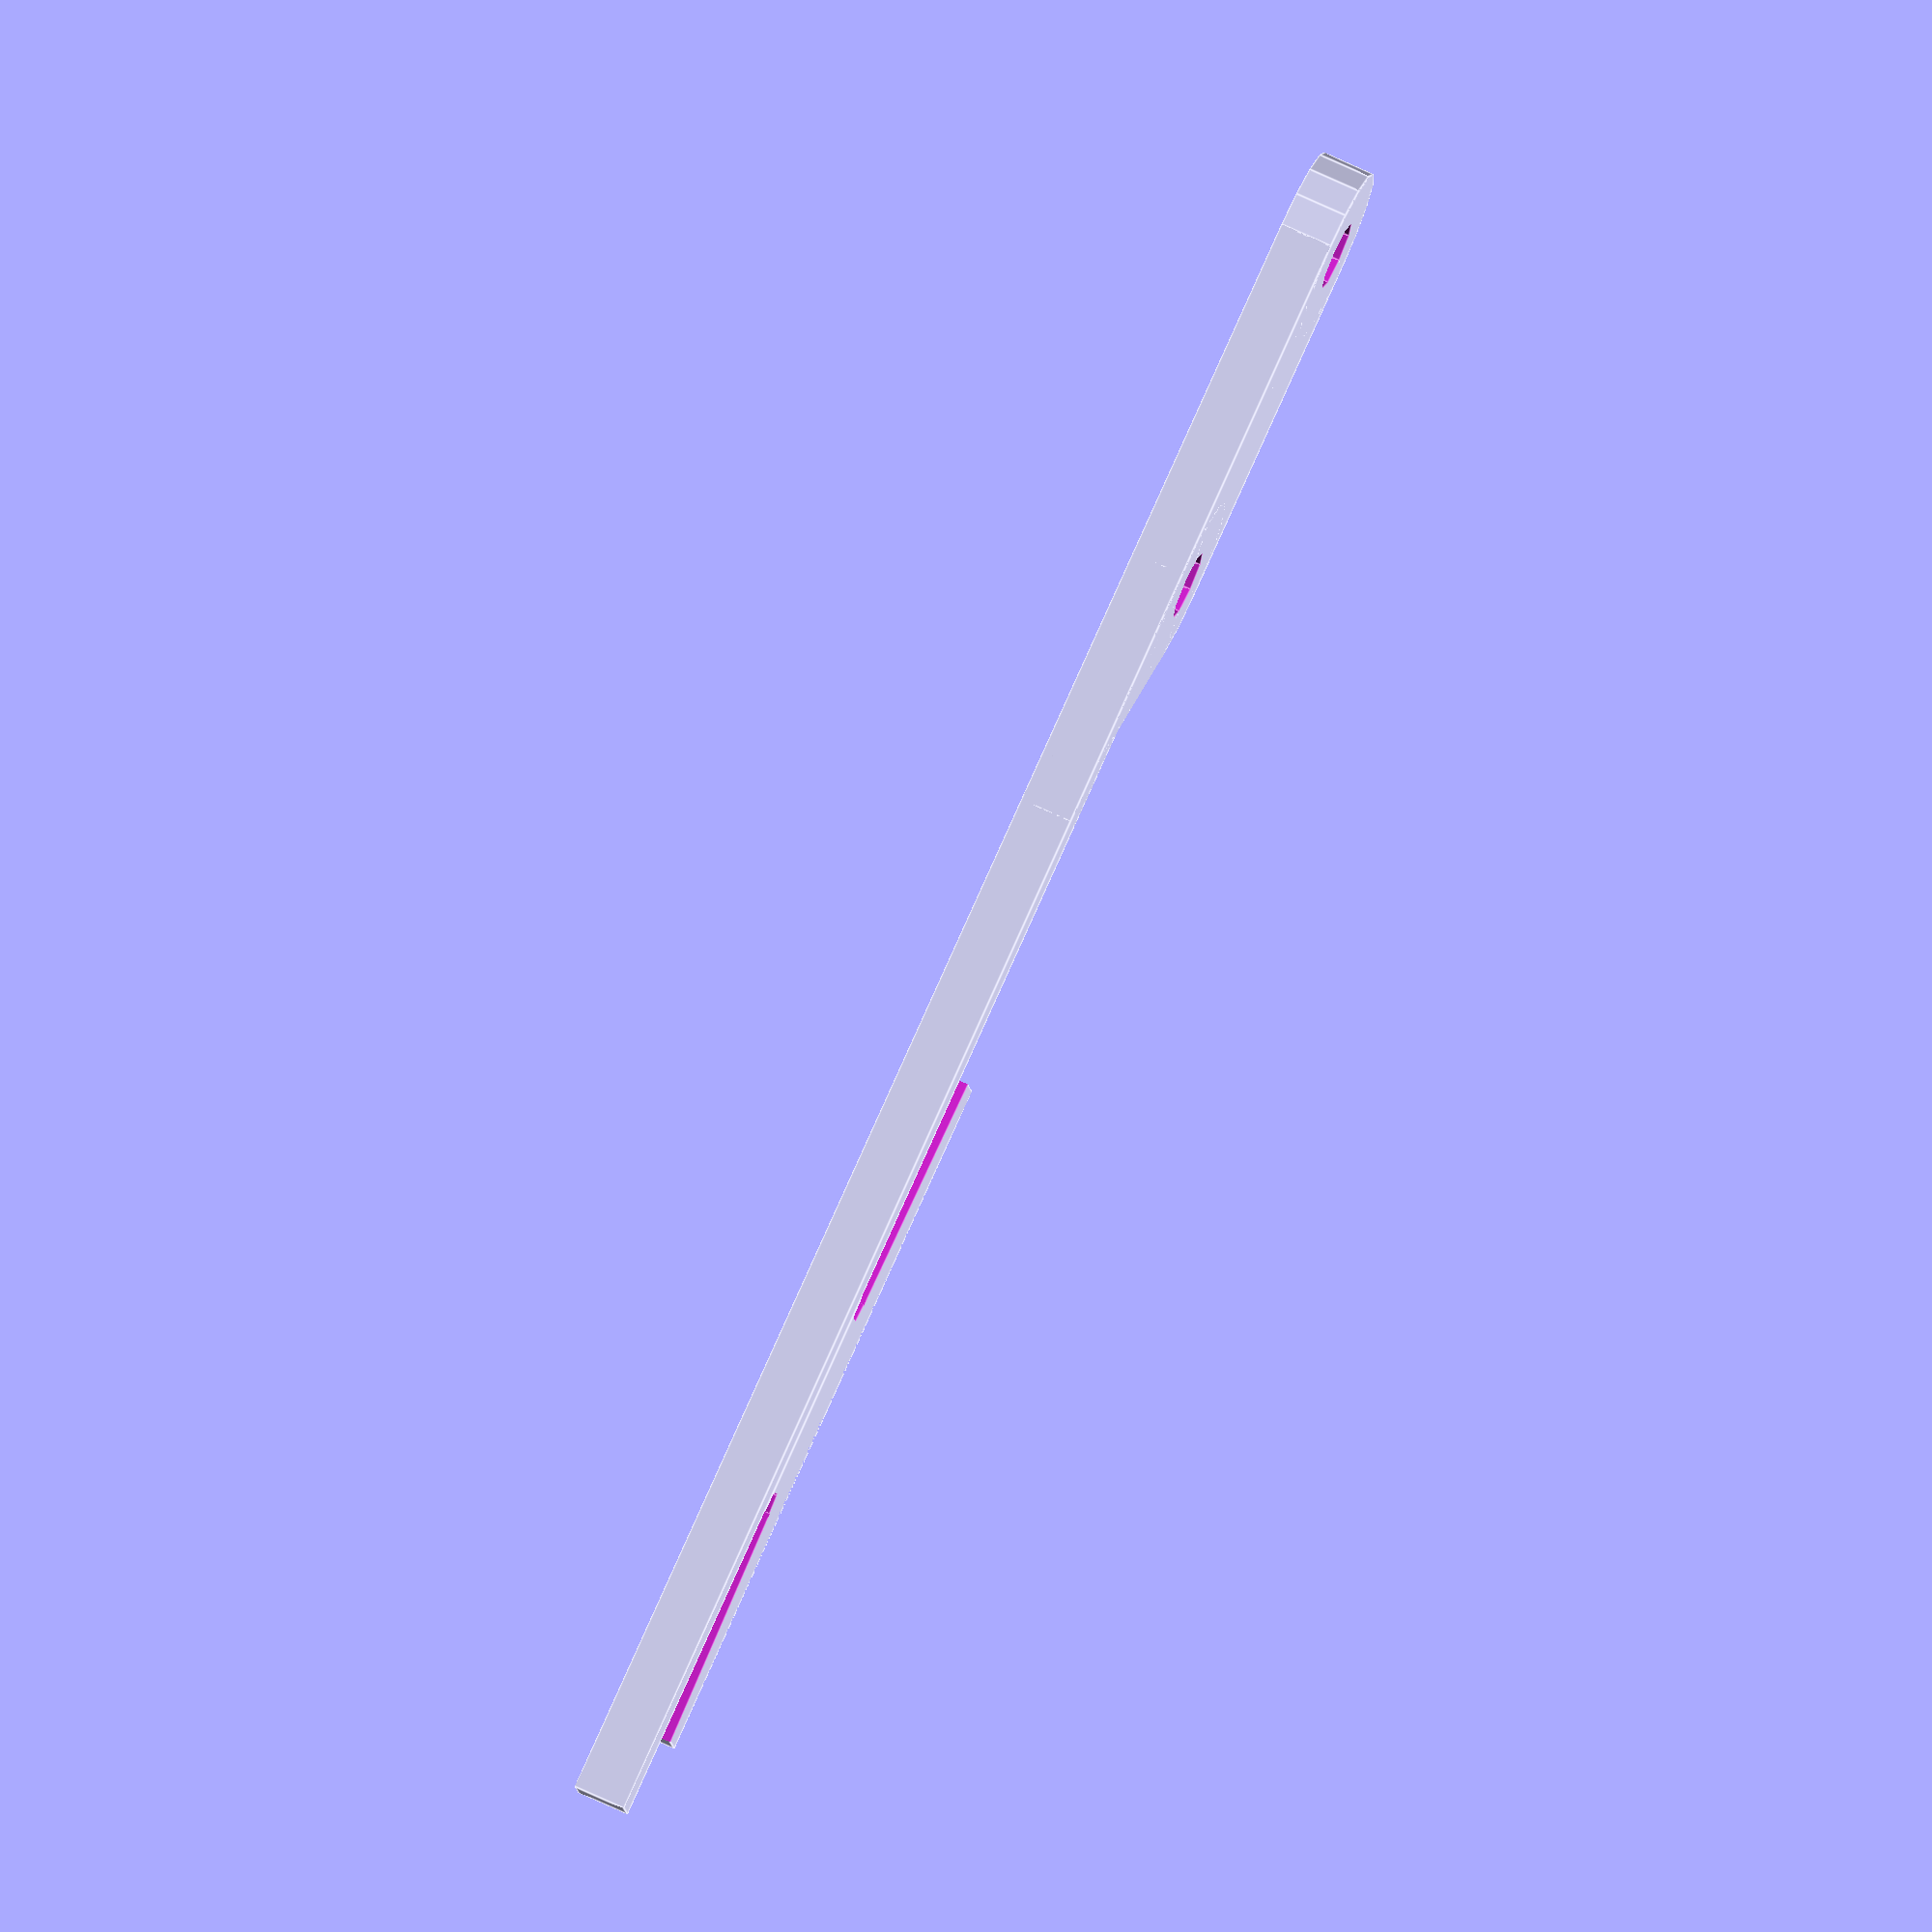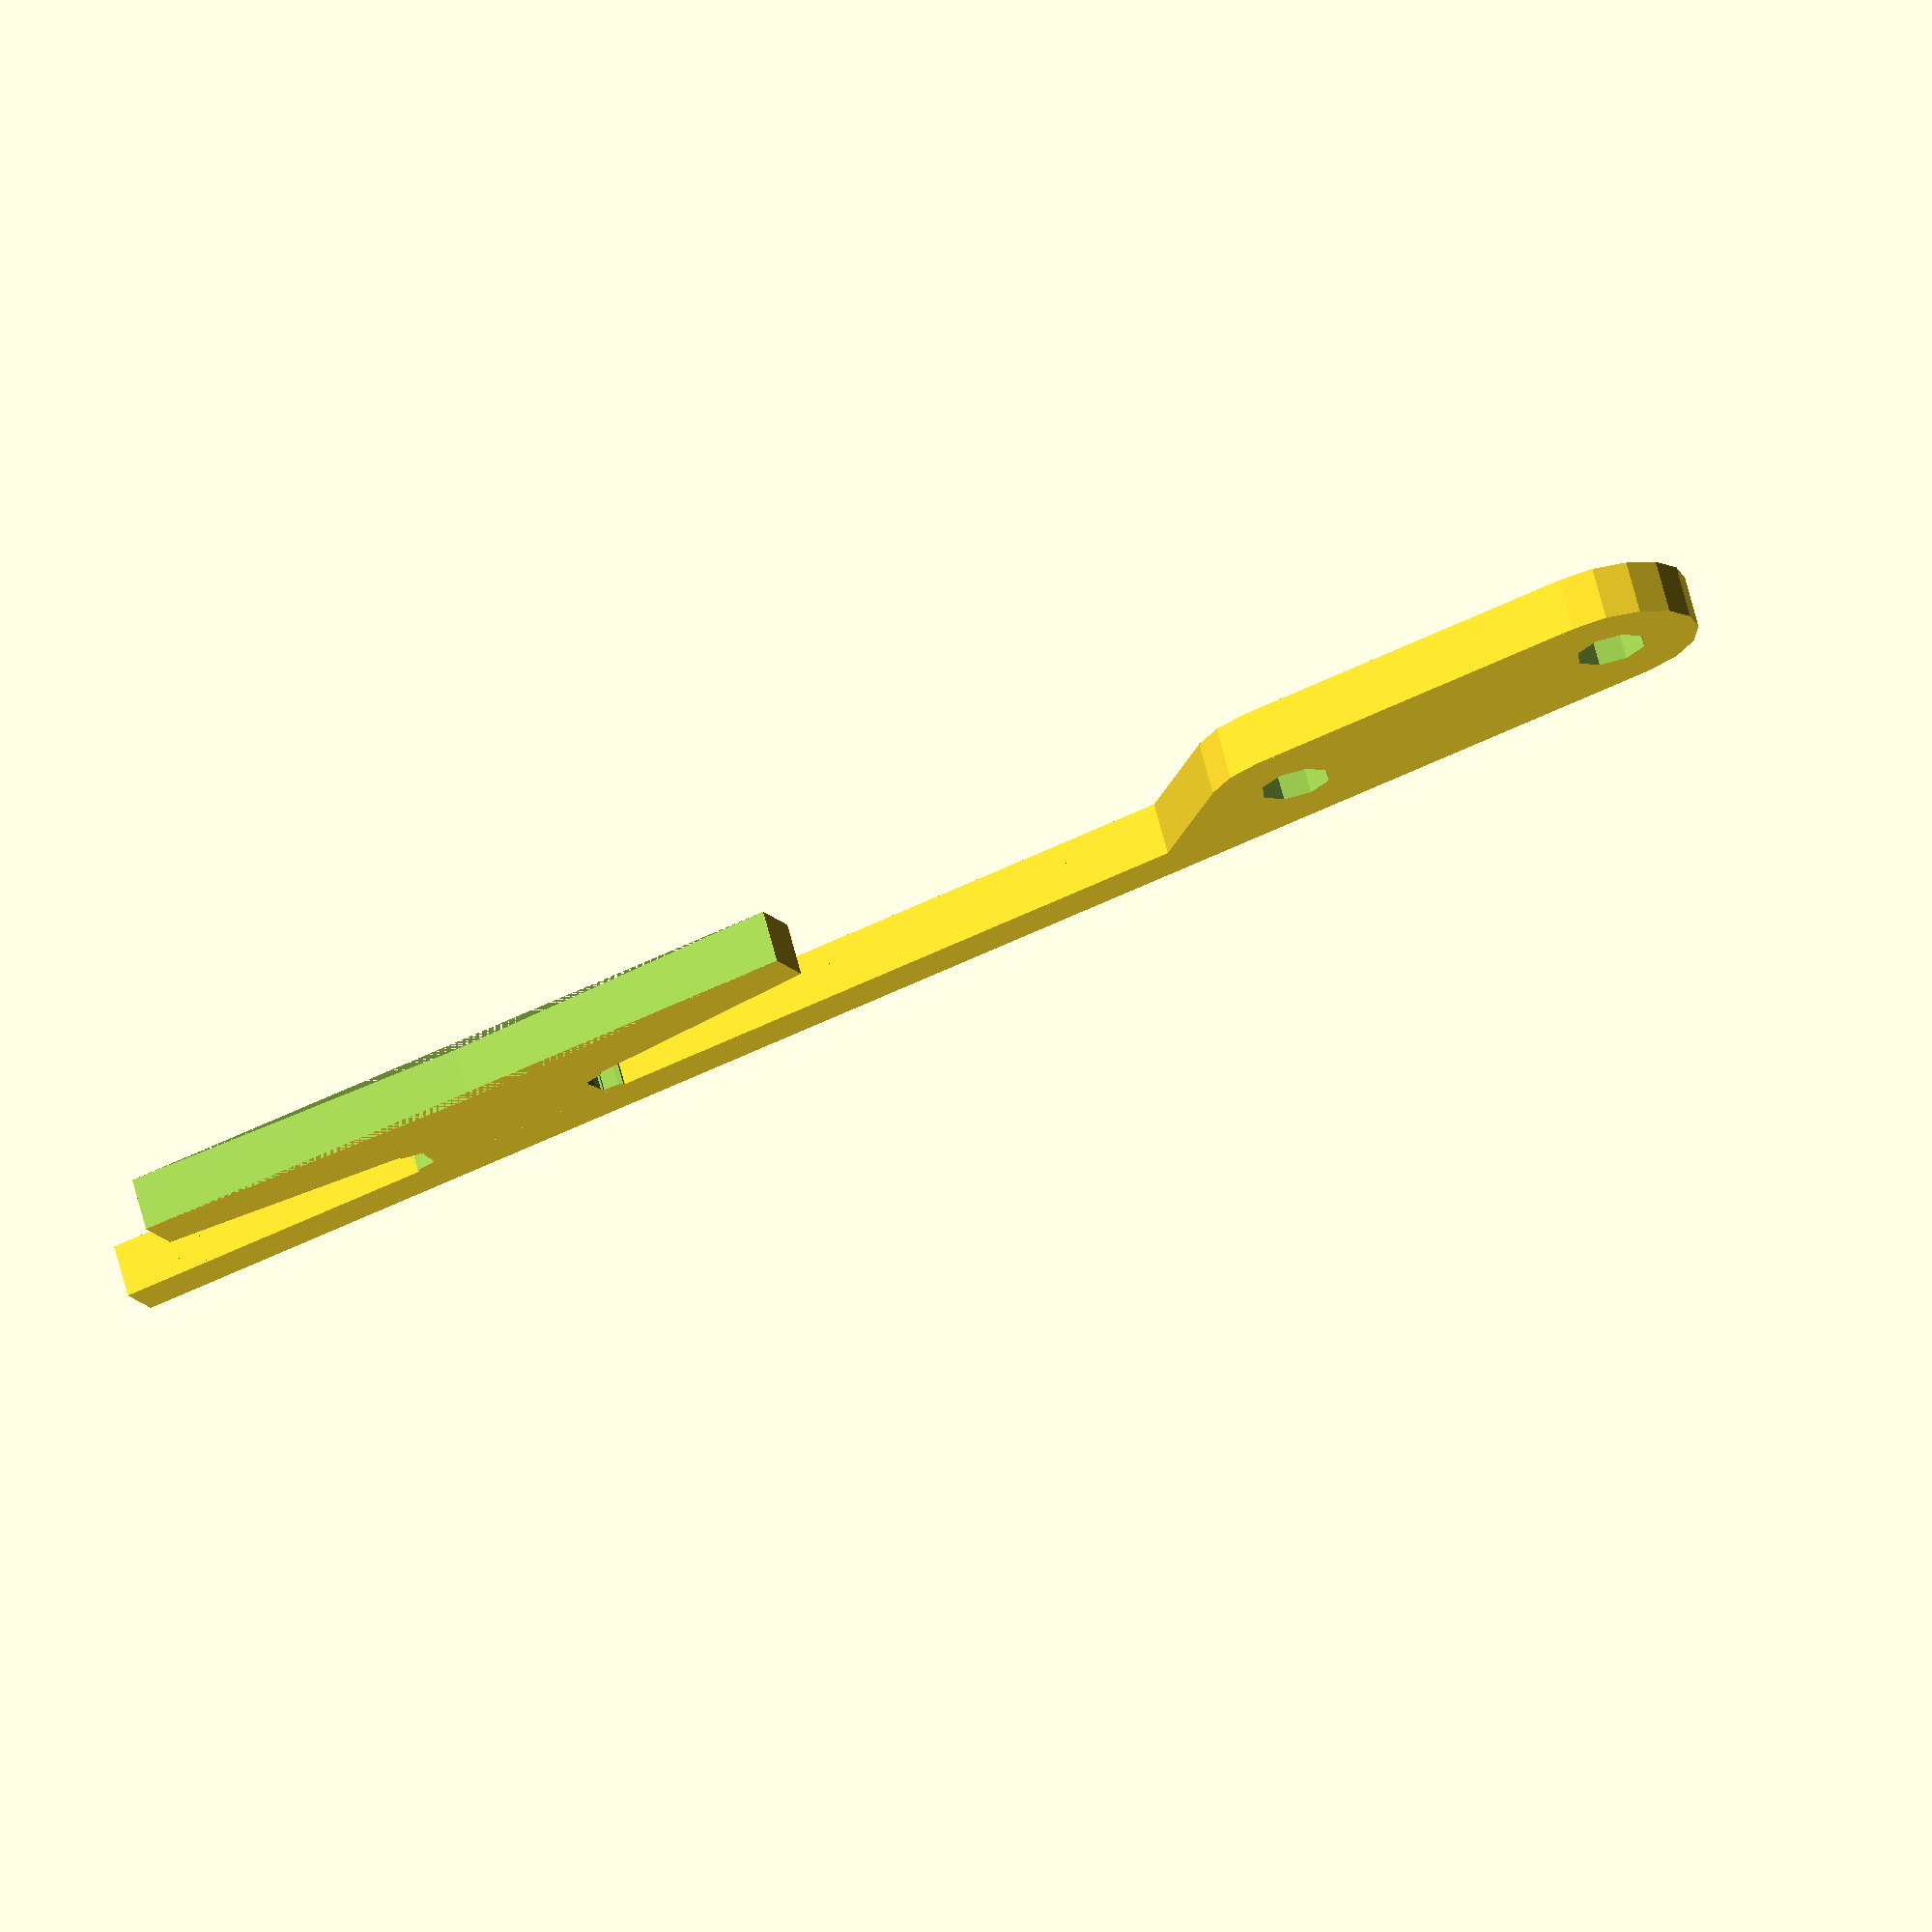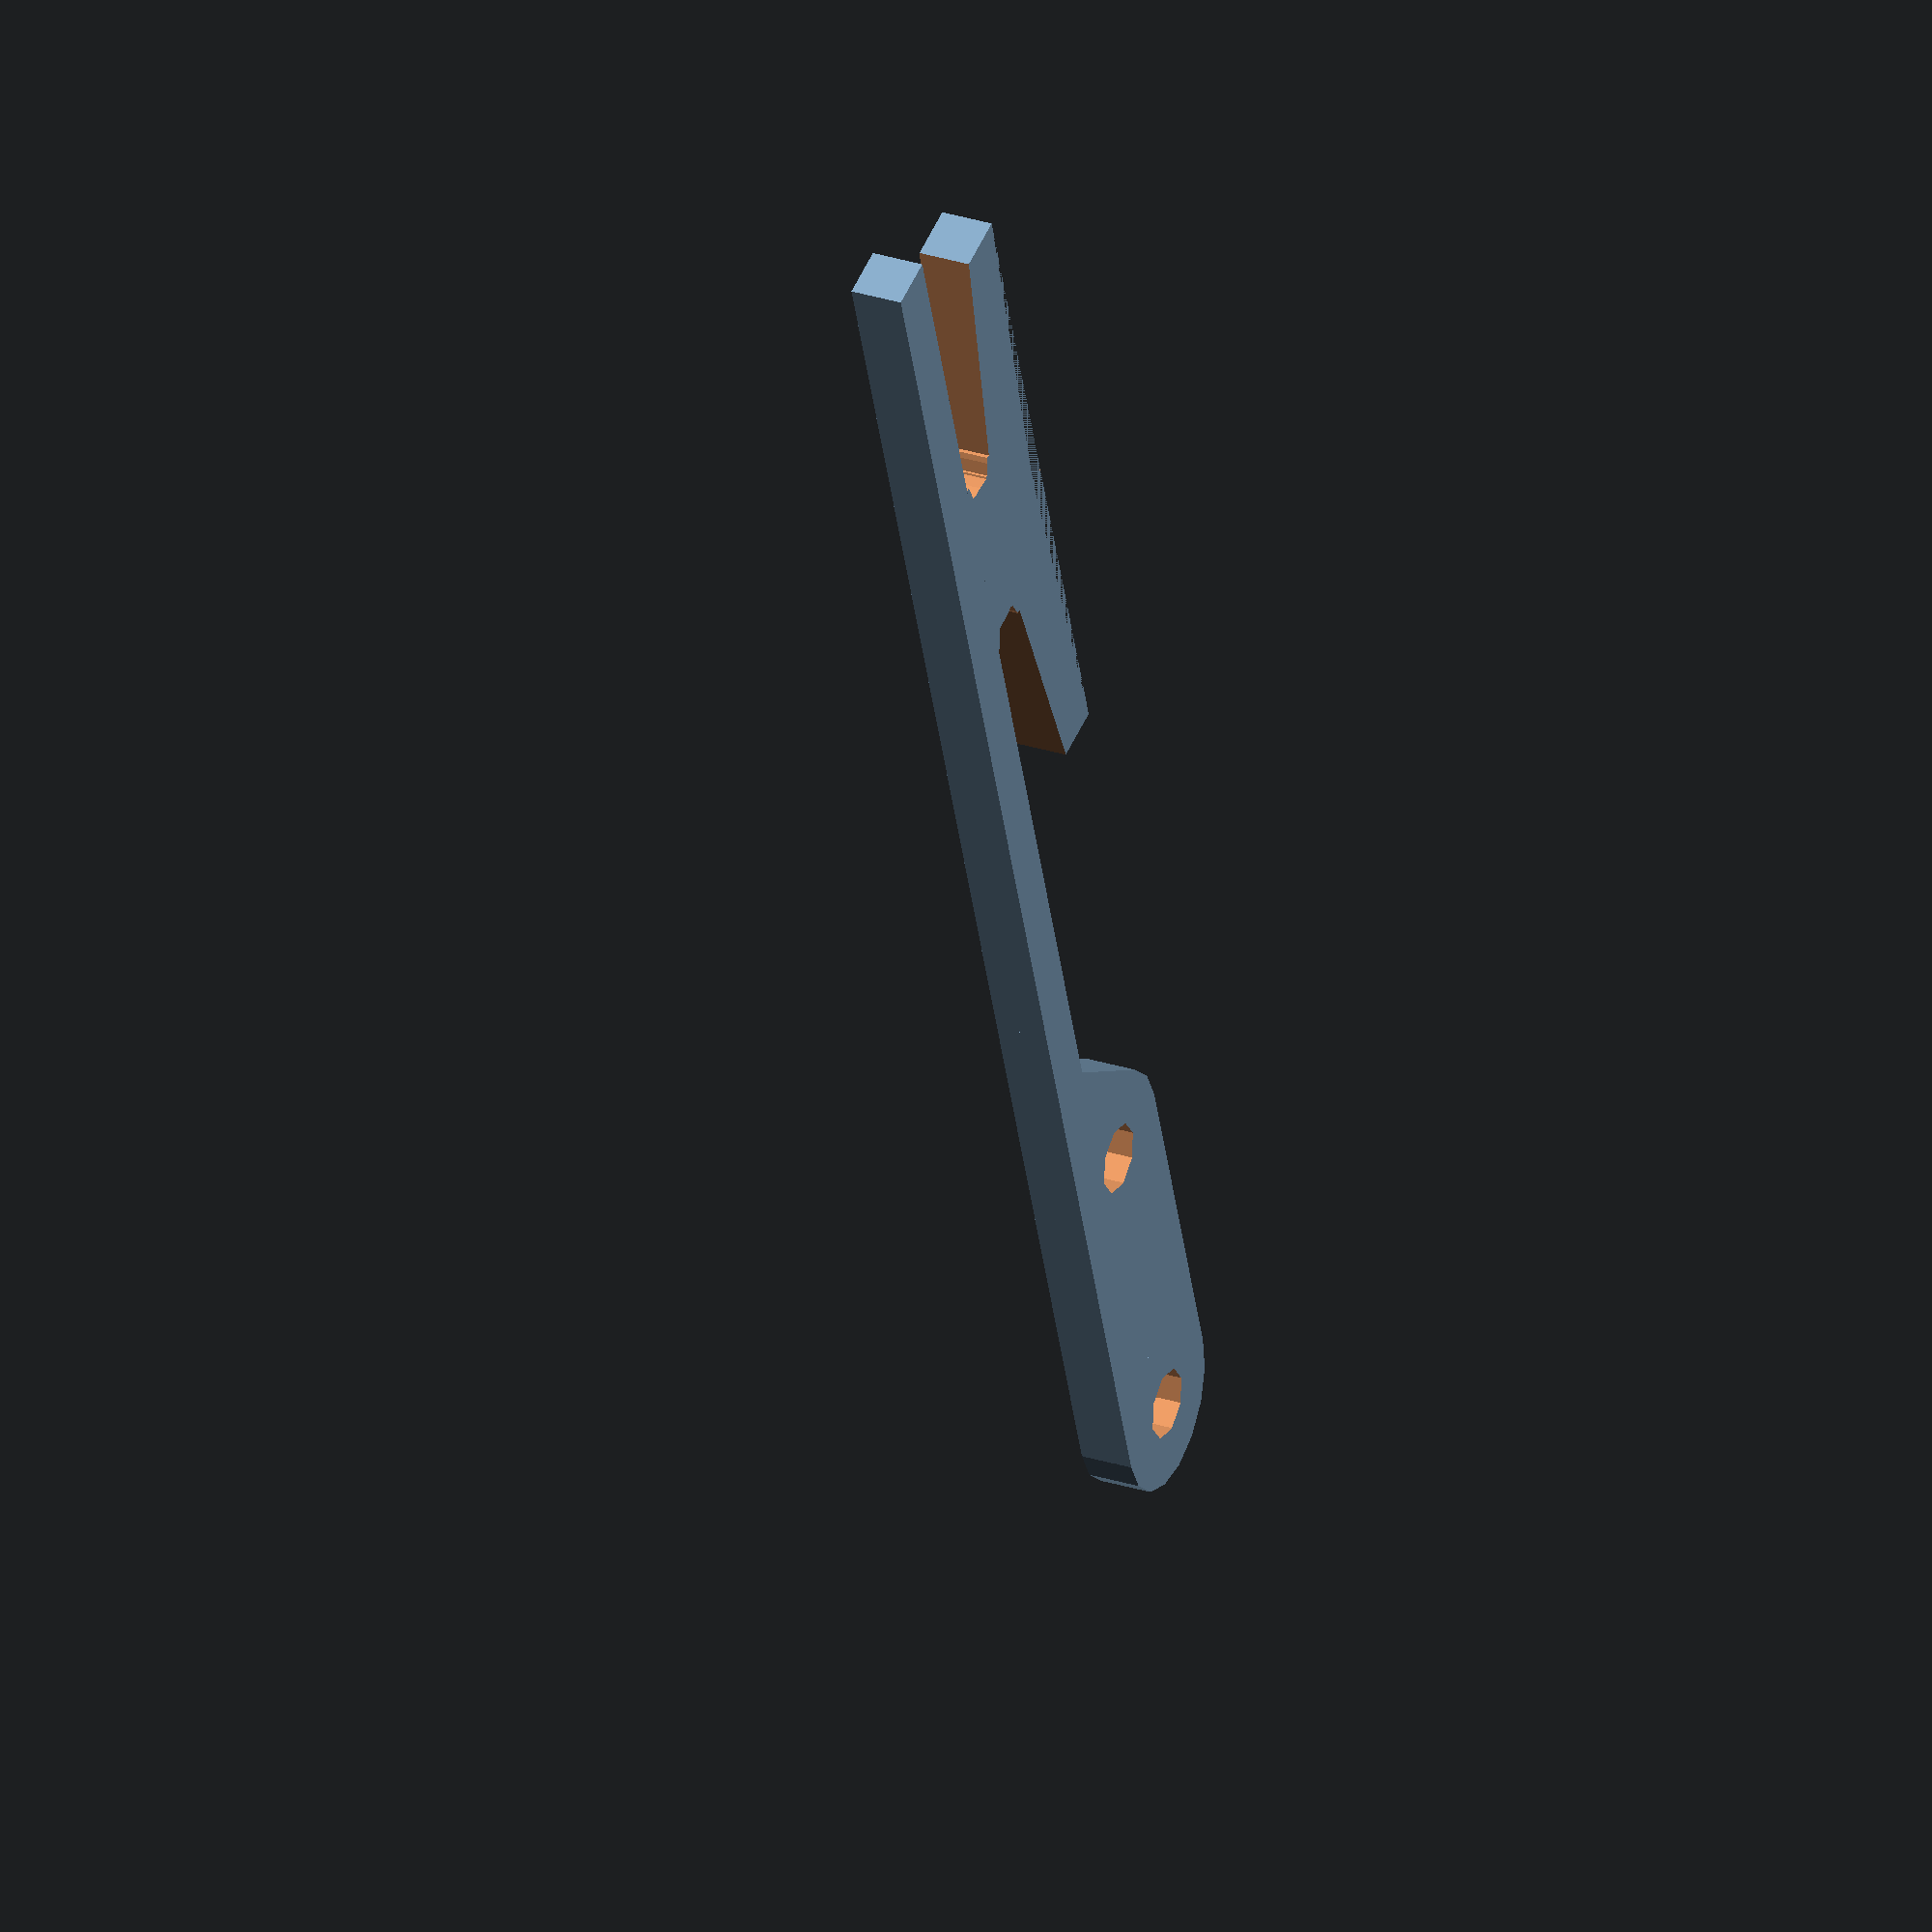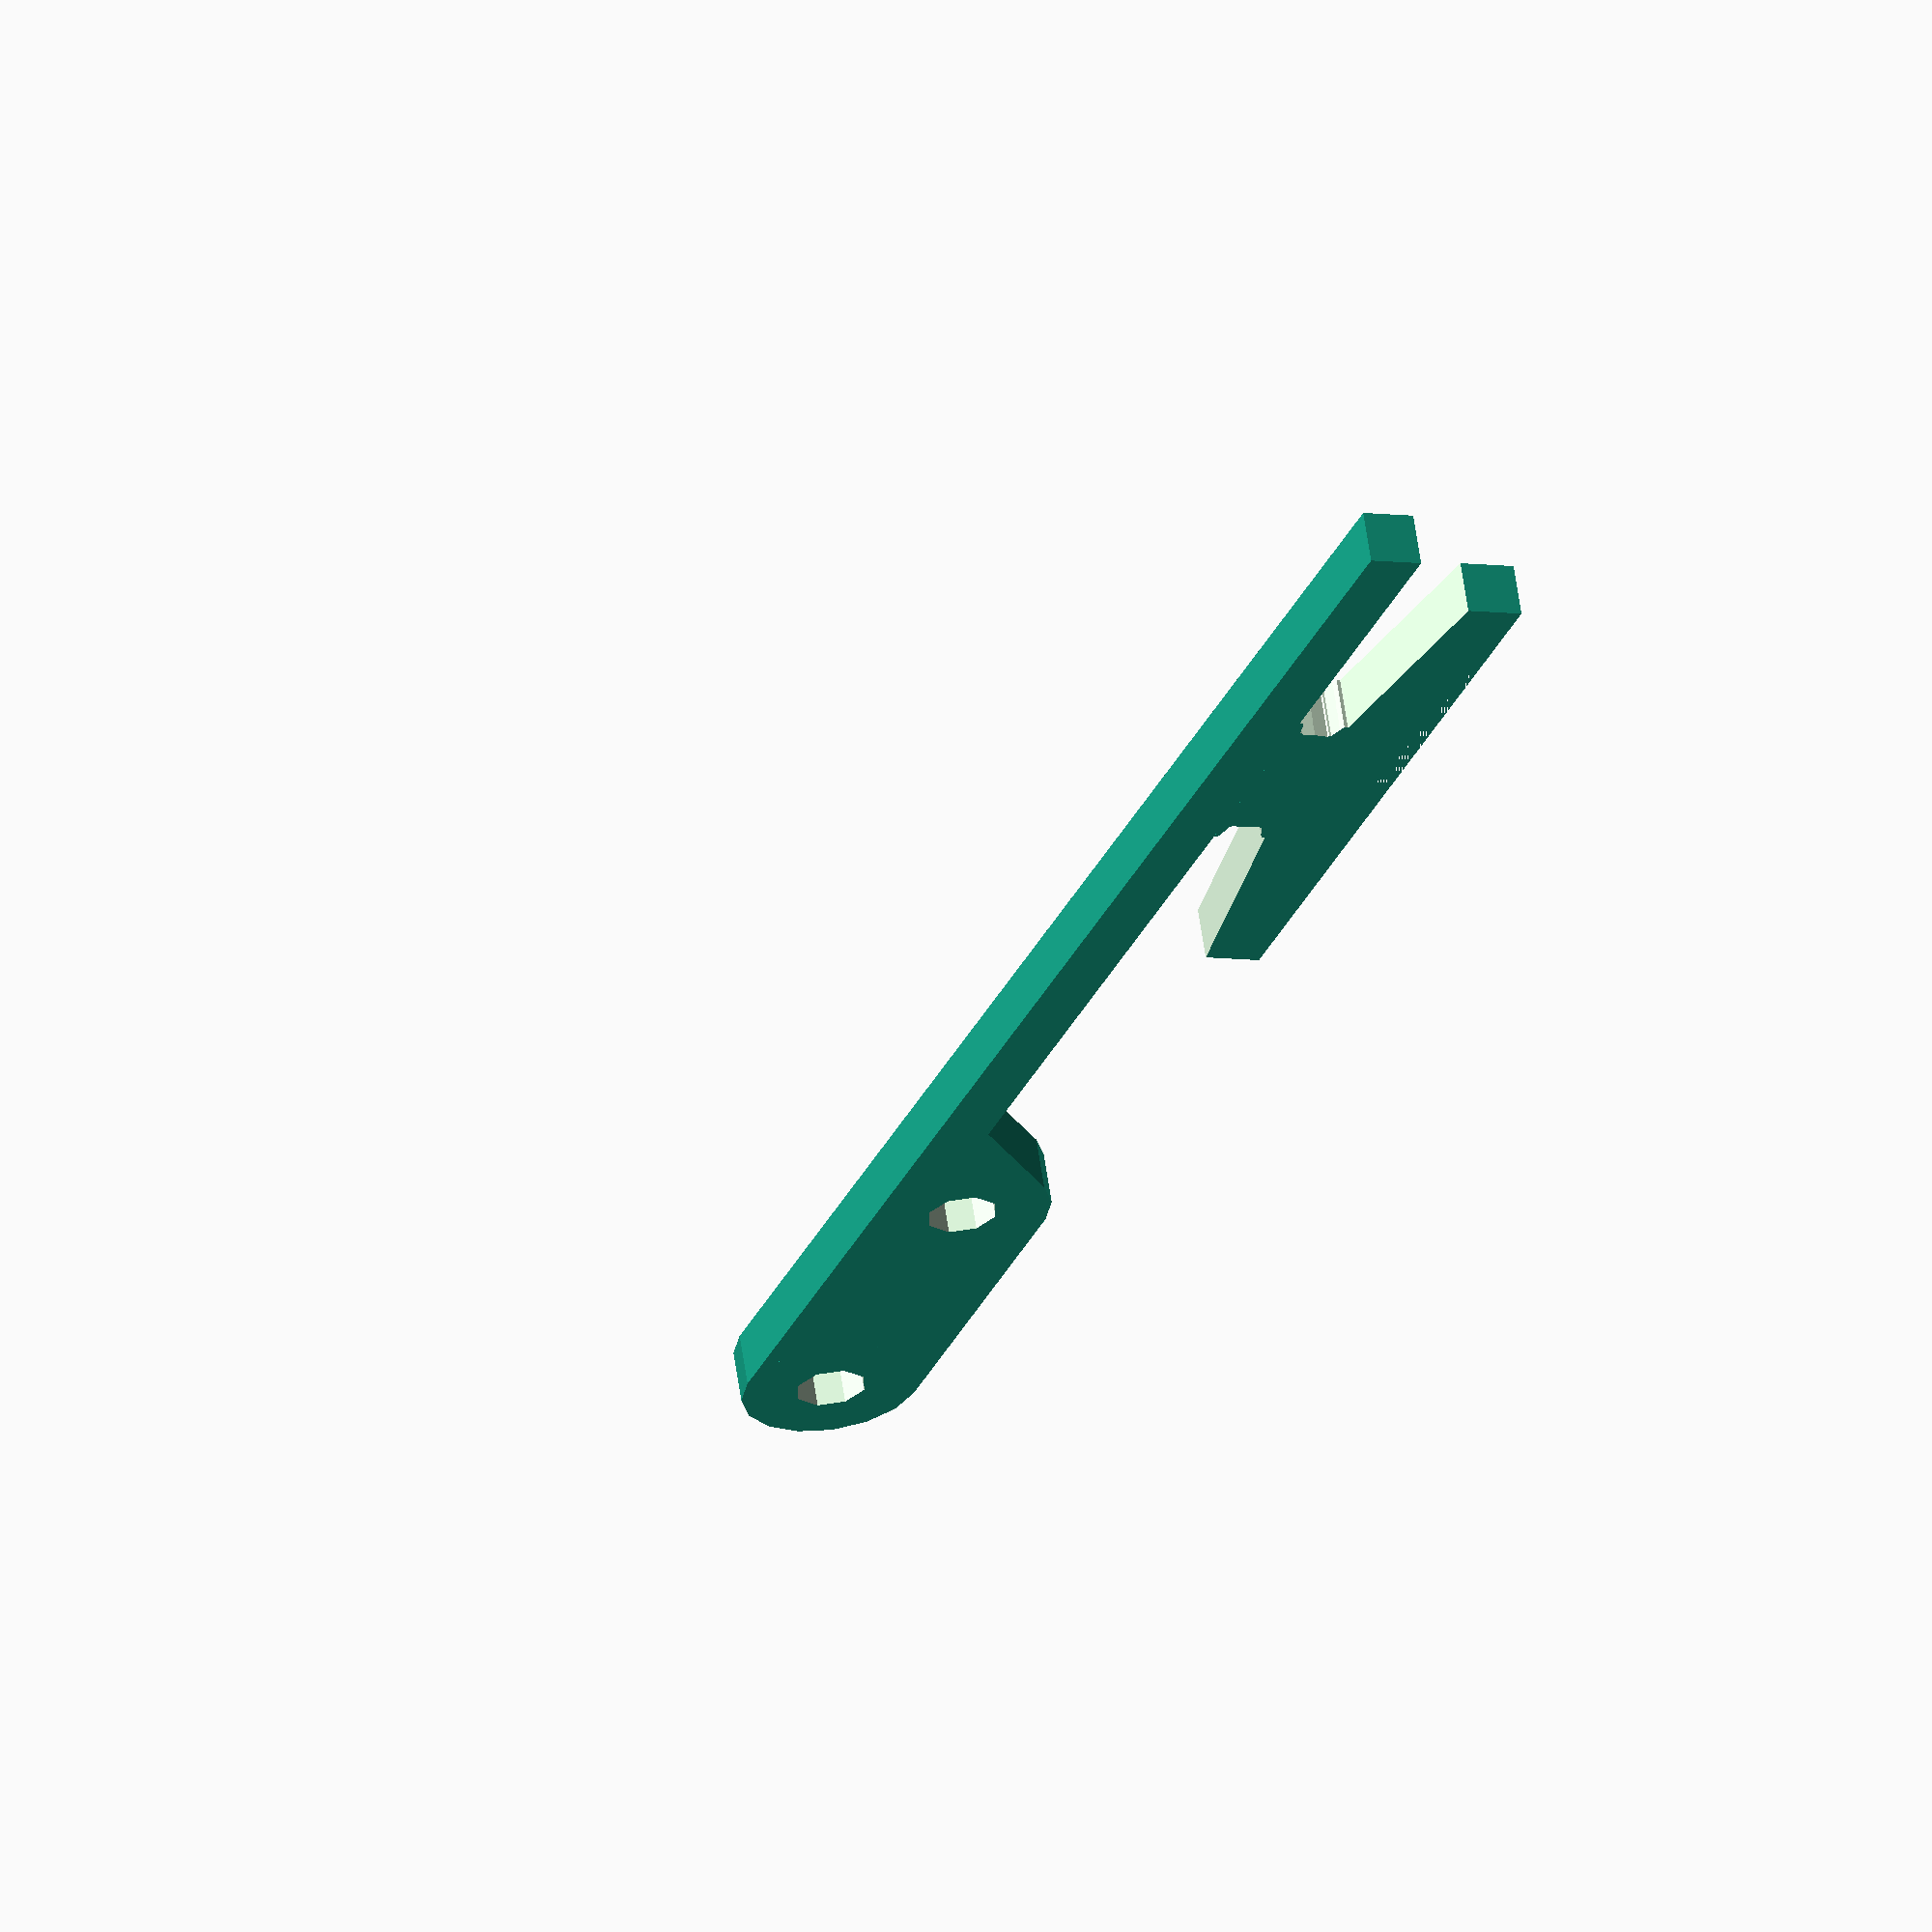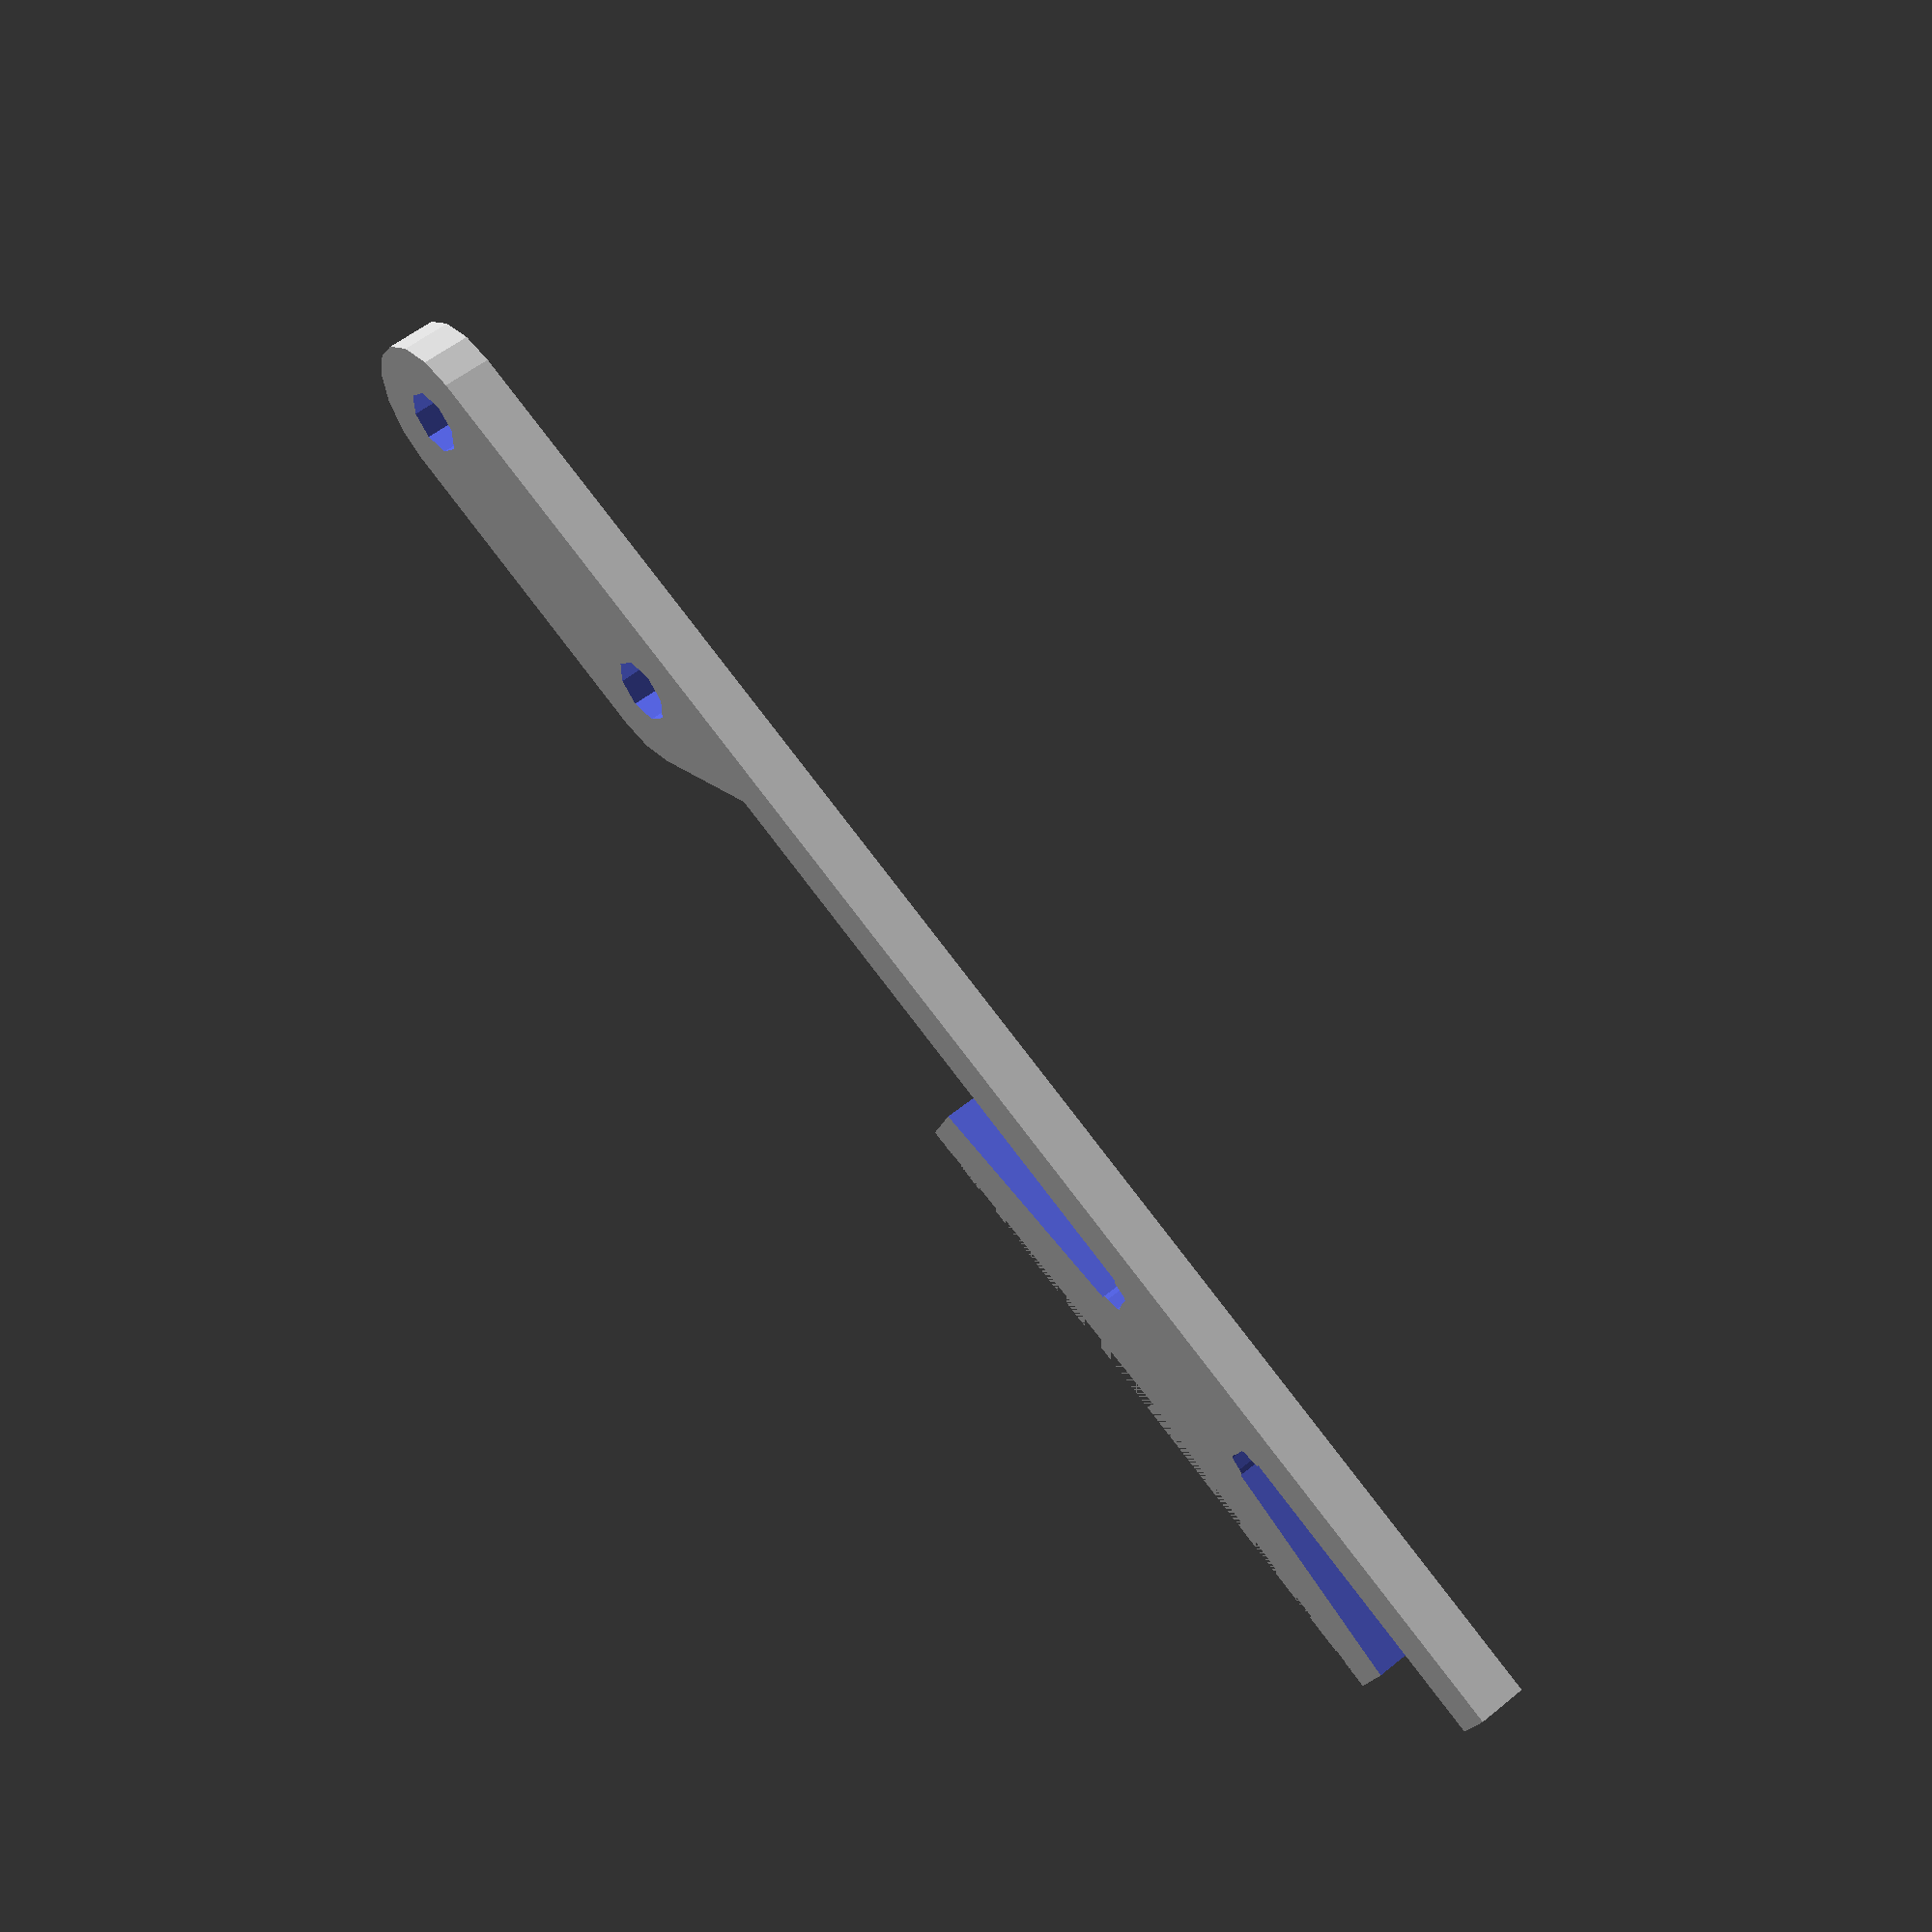
<openscad>
// Inline cleat for tying off cord-ends.

l1 = 100; // Overall length
l2 = 25;  // Offset to centre of cleat
l3 = 40;  // Overall width of cleat
l4 = 10;  // Width of cleat neck
l5 = 20;  // Distance between buckle holes

d  = 4;    // Diameter of cord clearance hole

h1 = 11;  // Overall height of cleat
h2 = 3;   // Height of base
h3 = 3;   // Height of cleat neck
h4 = 5;   // Height of cleat jaw
h5 = 10;  // Overall height at centre of cleat

t = 3;    // Overall thickness

delta = 0.01;

// Supporting shapes
// -----------------

module RoundedRectangle(l, w, t, r)
{
    translate([r,0,0]) cube(size=[l-2*r,w,t]);
    translate([0,r,0]) cube(size=[l,w-2*r,t]);
    for (xo=[r, l-r])
    {
        for (yo=[r,w-r])
        {
            translate([xo,yo,0]) cylinder(r=r, h=t);
        }
    }
}

//RoundedRectangle(50, 20, 5, 8);

module SemiRoundedRectangle(l, w, t)
{
    r = w/2;
    translate([0,-r,0]) cube(size=[l-r,w,t]);
    cylinder(r=r, h=t);
}

//SemiRoundedRectangle(50, 20, 5);

module BuckleOutline(l, h, t, r)
{
    RoundedRectangle(l, h, t, r);
    intersection()
    {
        translate([r,h-r,0])
            rotate([0,0,180+45])
                translate([0, -r, 0])
                    cube(size=[l, h, t]);
        translate([-h,0,0])
            cube(size=[l+h, h, t]);
    }
}

//BuckleOutline(50, 20, 5, 8);

module CleatCutout(l, hn, hj, t)
{
    lc = l+hn/2;
    a = atan2(hj-hn,l);
    translate([hn/2,hn/2,-delta])
    {
        SemiRoundedRectangle(lc,hn,t+2*delta);
        rotate([0,0,a]) SemiRoundedRectangle(lc,hn,t+2*delta);
    }
}

//CleatCutout(20,3,5,4);

// Base
// -----------------
// Origin at bottom left
module Base(l, h, t)
{
    cube(size=[l,h,t]);
}

// Cleat
// -----------------
// Origin at bottom centre
module Cleat(l,ln,h,hn,hj,hc,t)
{
    lc = (l-ln)/2;
    a  = atan2(h-hc,l/2);
    difference()
    {
        translate([-l/2,0,0]) cube(size=[l,h,t]);
        translate([ln/2,0,0])
            CleatCutout(lc, hn, hj, t);
        translate([-ln/2,0,0])
            mirror([1,0,0])
                CleatCutout(lc, hn, hj, t);
        translate([0,hc,0])
            rotate([0,0,a])
                cube(size=[l/2,h,t]);
        translate([0,hc,0])
            mirror([1,0,0])
                rotate([0,0,a])
                    cube(size=[l/2,h,t]);
    }
}

//Cleat(l3,l4,h1,h3,h4,h5,t);

// Buckle
// -----------------
// Origin at bottom right
module Buckle(l, h, t, p, d, or)
{
    translate([-l,0,0])
    {
        difference()
        {
            BuckleOutline(l,h,t,or);
            translate([l/2+p/2,h/2,-delta]) cylinder(r=d/2,h=h+2*delta,$fn=8);
            translate([l/2-p/2,h/2,-delta]) cylinder(r=d/2,h=h+2*delta,$fn=8);
        }
    }
}

// Composed piece
// -----------------
module InlineCleat()
{
    or = h2+d/2;
    Base(l1-or, h2, t);
    translate([l2,h2-delta,0]) Cleat(l3,l4,h1-h2,h3,h4,h5-h2,t);
    translate([l1,0,0]) Buckle(h2+d/2+l5+d/2+h2, h2+d+h2, t, l5, d, or); 
}

InlineCleat();

</openscad>
<views>
elev=105.0 azim=9.2 roll=65.4 proj=o view=edges
elev=111.5 azim=154.2 roll=194.6 proj=o view=solid
elev=330.2 azim=71.3 roll=294.7 proj=o view=wireframe
elev=297.6 azim=111.5 roll=351.6 proj=o view=wireframe
elev=305.9 azim=201.6 roll=49.0 proj=p view=wireframe
</views>
